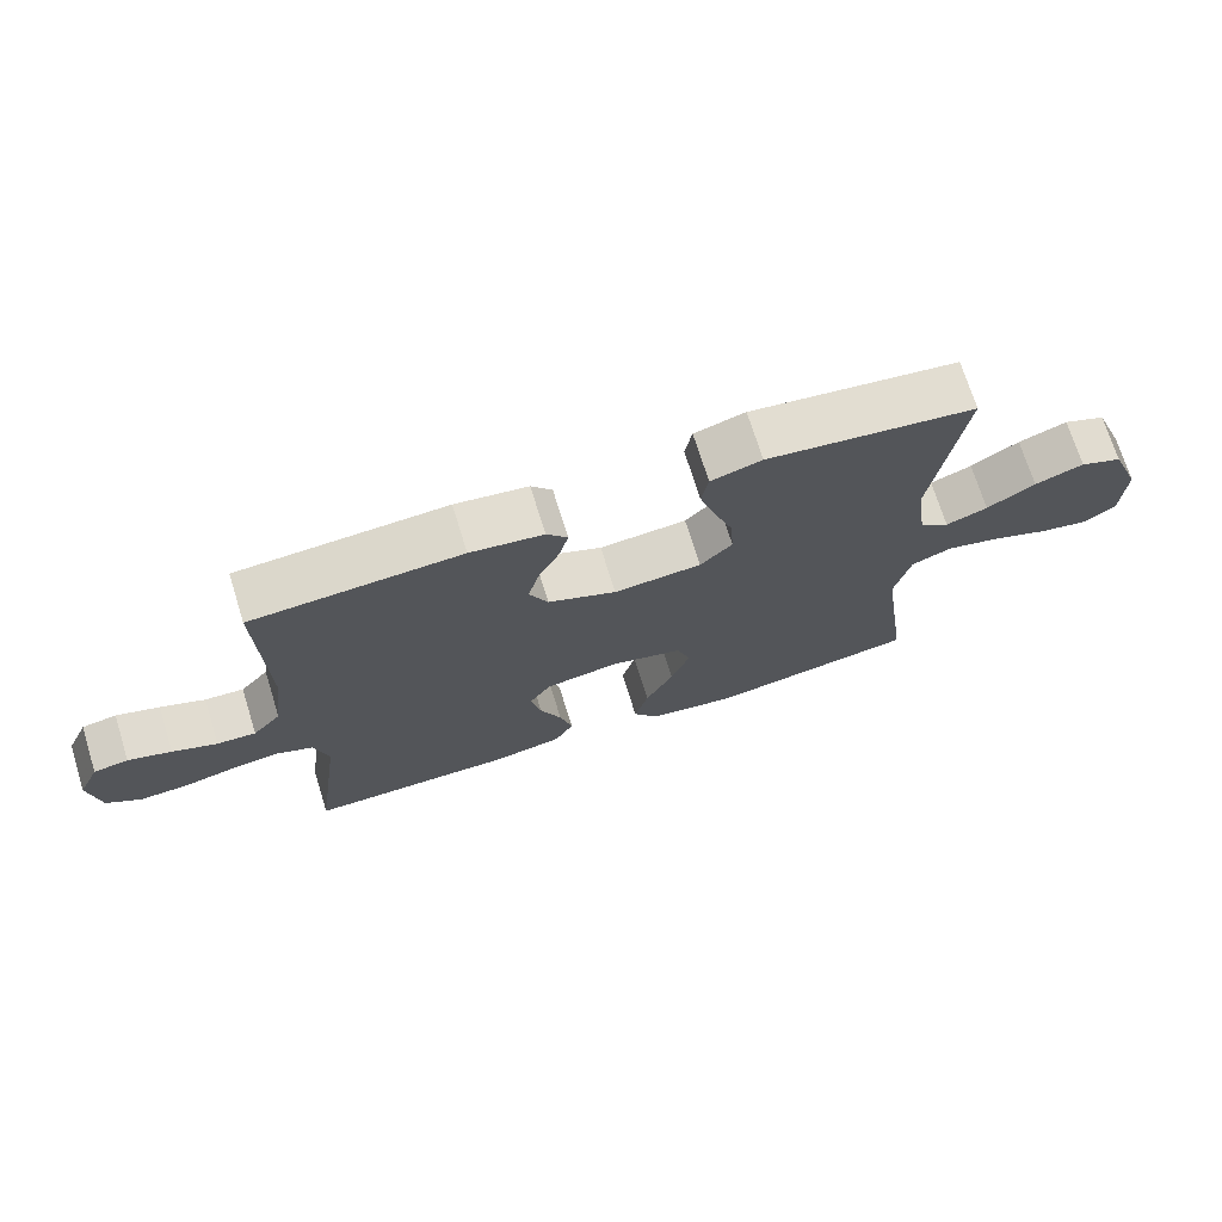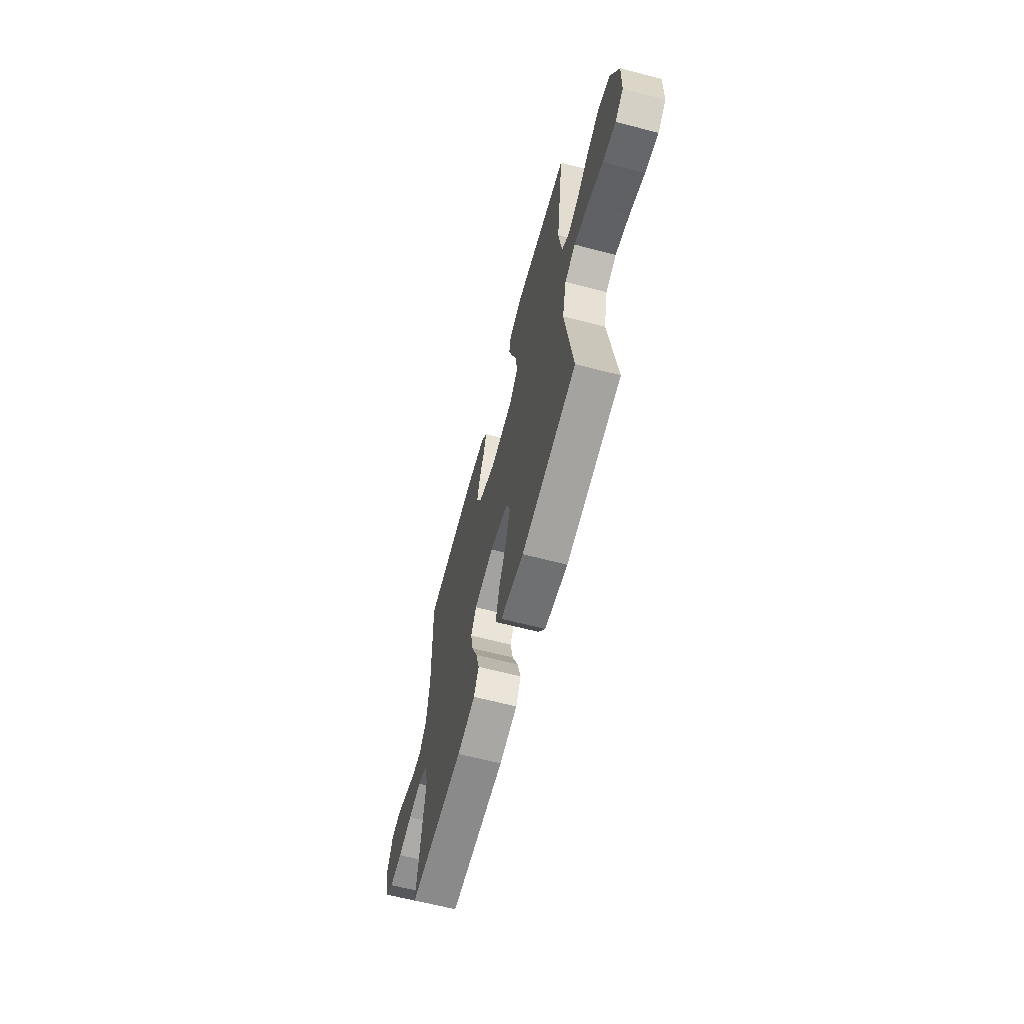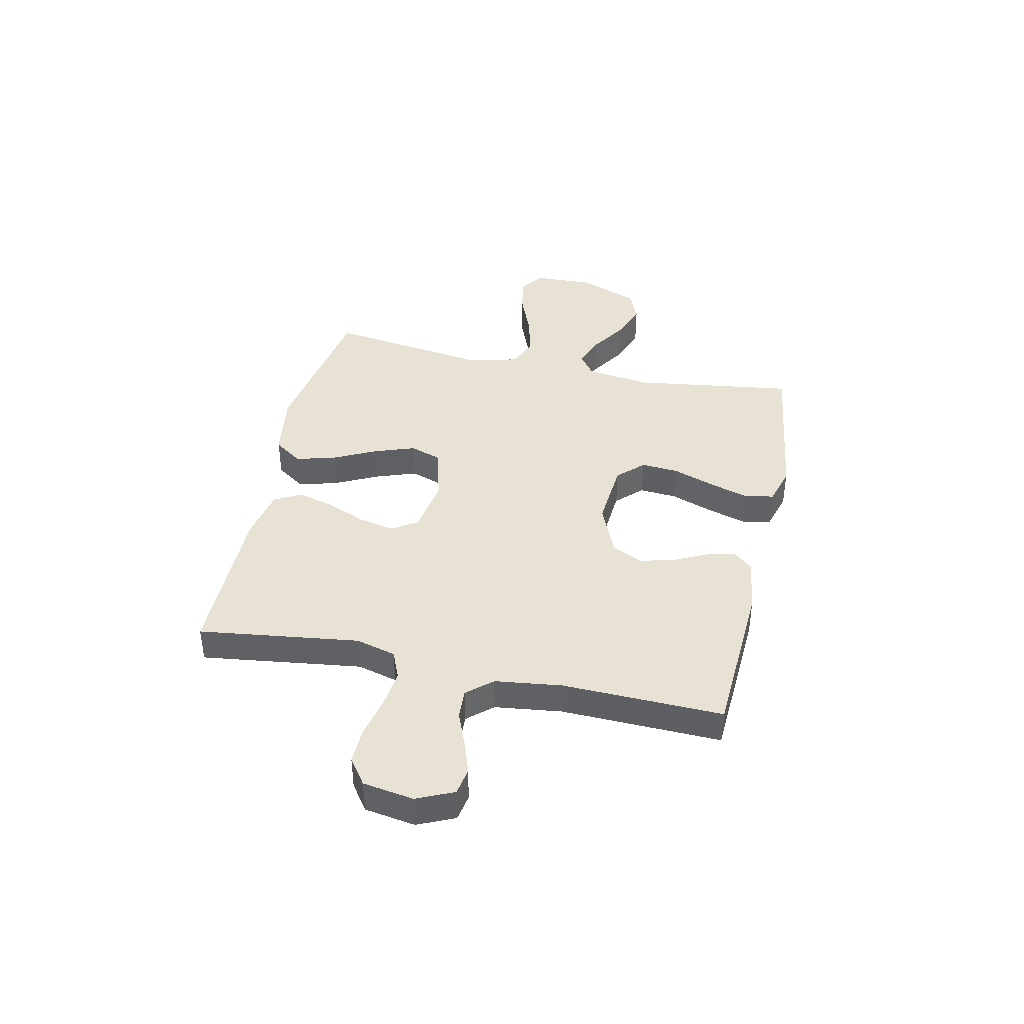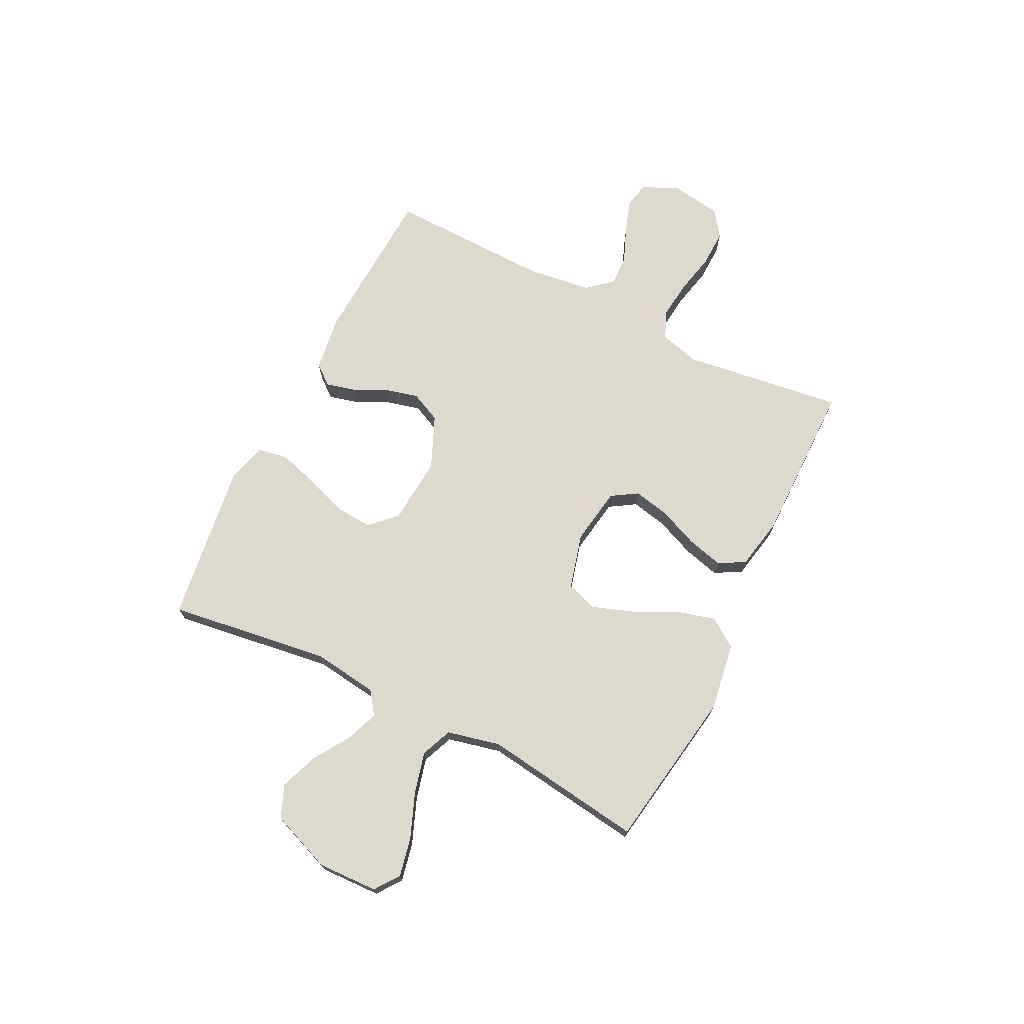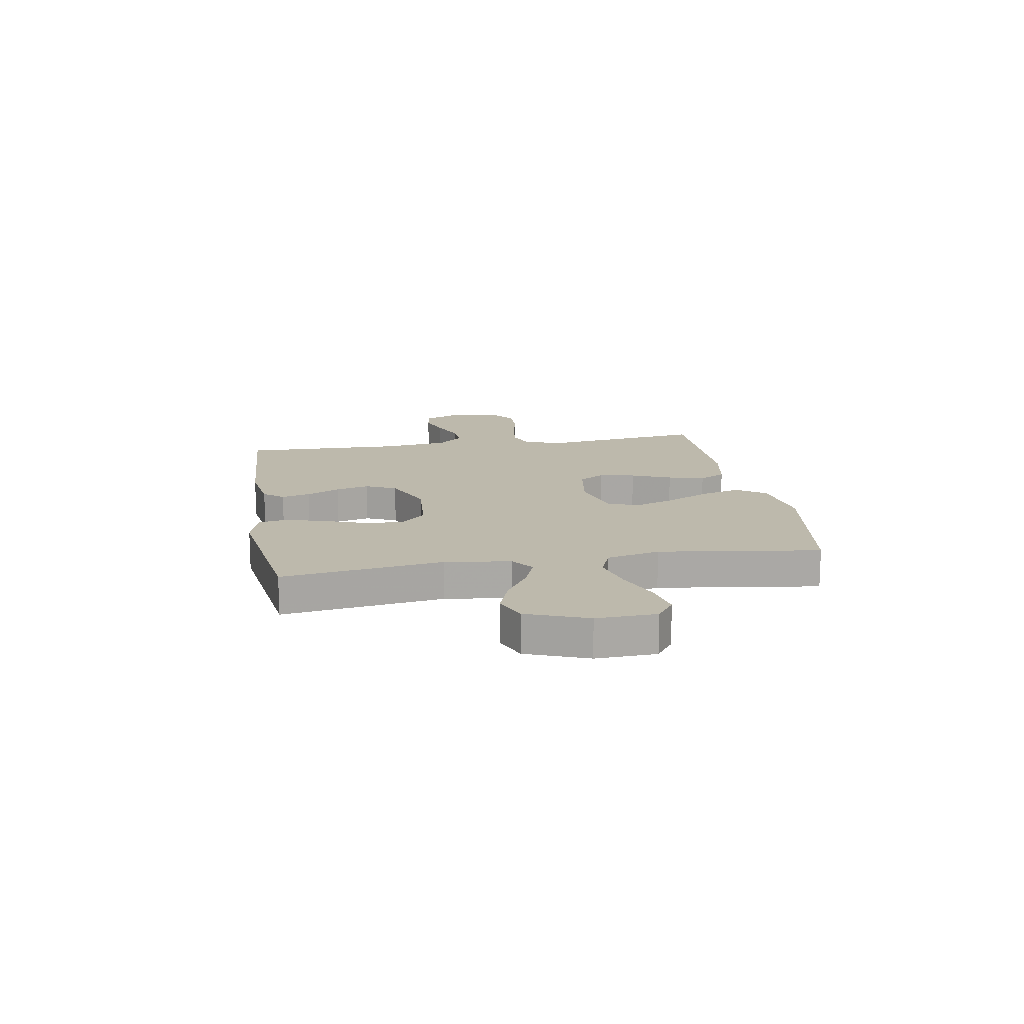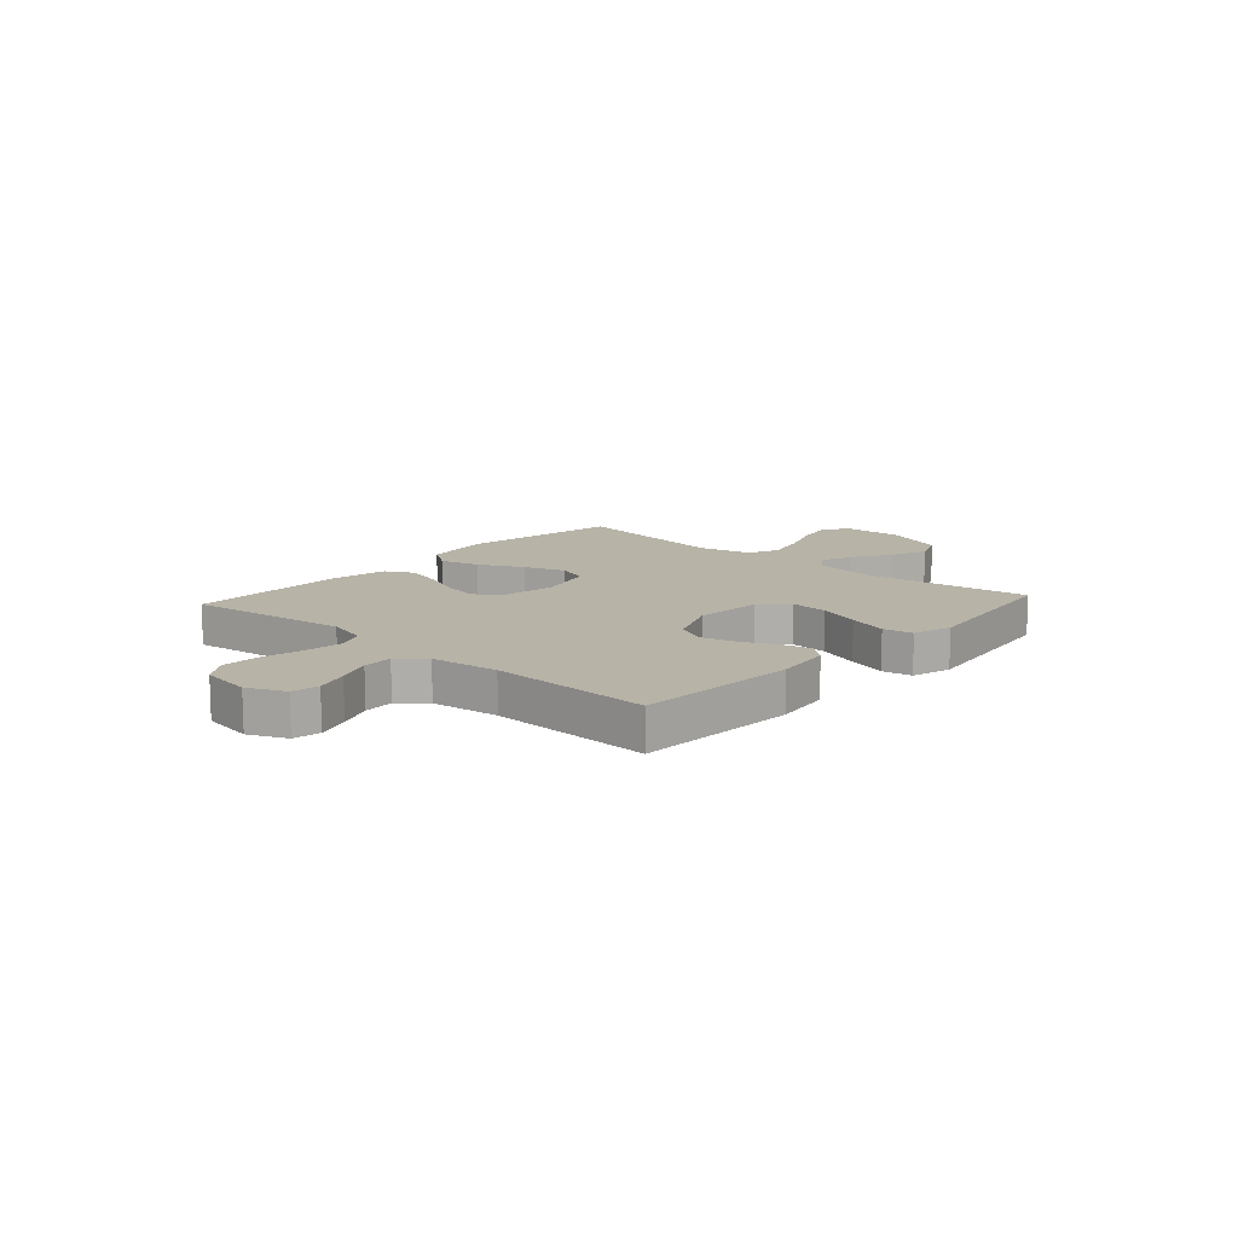
<metadata>
{"format":"obj","ext":"obj","renderer":"f3d","projection":"perspective","resolution":1024,"background":"white","views":[{"elev":71.6,"azim":-17.3,"up":"+Z"},{"elev":-63.7,"azim":75.2,"up":"+Z"},{"elev":40.9,"azim":-77.7,"up":"+Y"},{"elev":71.6,"azim":116.5,"up":"+Y"},{"elev":15.0,"azim":80.3,"up":"+Y"},{"elev":12.6,"azim":-48.0,"up":"+Y"}]}
</metadata>
<code>
v -0.5 0.07 0.5
v -0.2 0.07 0.516
v -0.095 0.07 0.501
v -0.065 0.07 0.464
v -0.079 0.07 0.41
v -0.109 0.07 0.348
v -0.125 0.07 0.285
v -0.098 0.07 0.228
v 0 0.07 0.186
v 0.126 0.07 0.196
v 0.172 0.07 0.243
v 0.167 0.07 0.313
v 0.139 0.07 0.392
v 0.117 0.07 0.465
v 0.127 0.07 0.52
v 0.2 0.07 0.541
v 0.5 0.07 0.5
v 0.458 0.07 0.2
v 0.474 0.07 0.077
v 0.517 0.07 0.046
v 0.577 0.07 0.069
v 0.646 0.07 0.113
v 0.716 0.07 0.139
v 0.777 0.07 0.114
v 0.821 0.07 0
v 0.817 0.07 -0.112
v 0.772 0.07 -0.145
v 0.7 0.07 -0.13
v 0.617 0.07 -0.097
v 0.539 0.07 -0.077
v 0.481 0.07 -0.101
v 0.458 0.07 -0.2
v 0.5 0.07 -0.5
v 0.2 0.07 -0.548
v 0.073 0.07 -0.528
v 0.036 0.07 -0.474
v 0.056 0.07 -0.401
v 0.096 0.07 -0.32
v 0.123 0.07 -0.244
v 0.103 0.07 -0.186
v 0 0.07 -0.158
v -0.107 0.07 -0.175
v -0.137 0.07 -0.223
v -0.123 0.07 -0.29
v -0.092 0.07 -0.364
v -0.074 0.07 -0.432
v -0.101 0.07 -0.482
v -0.2 0.07 -0.501
v -0.5 0.07 -0.5
v -0.46 0.07 -0.2
v -0.48 0.07 -0.125
v -0.532 0.07 -0.103
v -0.603 0.07 -0.111
v -0.679 0.07 -0.128
v -0.748 0.07 -0.13
v -0.797 0.07 -0.095
v -0.812 0.07 0
v -0.781 0.07 0.069
v -0.731 0.07 0.078
v -0.669 0.07 0.057
v -0.605 0.07 0.031
v -0.549 0.07 0.028
v -0.508 0.07 0.075
v -0.492 0.07 0.2
v -0.5 0 0.5
v -0.2 0 0.516
v -0.095 0 0.501
v -0.065 0 0.464
v -0.079 0 0.41
v -0.109 0 0.348
v -0.125 0 0.285
v -0.098 0 0.228
v 0 0 0.186
v 0.126 0 0.196
v 0.172 0 0.243
v 0.167 0 0.313
v 0.139 0 0.392
v 0.117 0 0.465
v 0.127 0 0.52
v 0.2 0 0.541
v 0.5 0 0.5
v 0.458 0 0.2
v 0.474 0 0.077
v 0.517 0 0.046
v 0.577 0 0.069
v 0.646 0 0.113
v 0.716 0 0.139
v 0.777 0 0.114
v 0.821 0 0
v 0.817 0 -0.112
v 0.772 0 -0.145
v 0.7 0 -0.13
v 0.617 0 -0.097
v 0.539 0 -0.077
v 0.481 0 -0.101
v 0.458 0 -0.2
v 0.5 0 -0.5
v 0.2 0 -0.548
v 0.073 0 -0.528
v 0.036 0 -0.474
v 0.056 0 -0.401
v 0.096 0 -0.32
v 0.123 0 -0.244
v 0.103 0 -0.186
v 0 0 -0.158
v -0.107 0 -0.175
v -0.137 0 -0.223
v -0.123 0 -0.29
v -0.092 0 -0.364
v -0.074 0 -0.432
v -0.101 0 -0.482
v -0.2 0 -0.501
v -0.5 0 -0.5
v -0.46 0 -0.2
v -0.48 0 -0.125
v -0.532 0 -0.103
v -0.603 0 -0.111
v -0.679 0 -0.128
v -0.748 0 -0.13
v -0.797 0 -0.095
v -0.812 0 0
v -0.781 0 0.069
v -0.731 0 0.078
v -0.669 0 0.057
v -0.605 0 0.031
v -0.549 0 0.028
v -0.508 0 0.075
v -0.492 0 0.2
f 58 59 60 61
f 56 57 58 61
f 56 61 62
f 53 54 55 56
f 52 53 56 62
f 51 52 62 63
f 47 48 49 50
f 44 45 46 47
f 43 44 47 50
f 42 43 50 51
f 35 36 37 38
f 35 38 39
f 32 33 34 35
f 31 32 35 39
f 30 31 39 40
f 26 27 28 29
f 26 29 30
f 25 26 30
f 21 22 23 24
f 20 21 24 25
f 15 16 17 18
f 15 18 19
f 12 13 14 15
f 12 15 19
f 11 12 19
f 10 11 19 20
f 3 4 5 6
f 3 6 7
f 64 1 2 3
f 64 3 7
f 63 64 7 8
f 41 42 51 63
f 41 63 8 9
f 20 25 30 40
f 20 40 41
f 9 10 20 41
f 125 124 123 122
f 125 122 121 120
f 126 125 120
f 120 119 118 117
f 126 120 117 116
f 127 126 116 115
f 114 113 112 111
f 111 110 109 108
f 114 111 108 107
f 115 114 107 106
f 102 101 100 99
f 103 102 99
f 99 98 97 96
f 103 99 96 95
f 104 103 95 94
f 93 92 91 90
f 94 93 90
f 94 90 89
f 88 87 86 85
f 89 88 85 84
f 82 81 80 79
f 83 82 79
f 79 78 77 76
f 83 79 76
f 83 76 75
f 84 83 75 74
f 70 69 68 67
f 71 70 67
f 67 66 65 128
f 71 67 128
f 72 71 128 127
f 127 115 106 105
f 73 72 127 105
f 104 94 89 84
f 105 104 84
f 105 84 74 73
f 1 65 66 2
f 2 66 67 3
f 3 67 68 4
f 4 68 69 5
f 5 69 70 6
f 6 70 71 7
f 7 71 72 8
f 8 72 73 9
f 9 73 74 10
f 10 74 75 11
f 11 75 76 12
f 12 76 77 13
f 13 77 78 14
f 14 78 79 15
f 15 79 80 16
f 16 80 81 17
f 17 81 82 18
f 18 82 83 19
f 19 83 84 20
f 20 84 85 21
f 21 85 86 22
f 22 86 87 23
f 23 87 88 24
f 24 88 89 25
f 25 89 90 26
f 26 90 91 27
f 27 91 92 28
f 28 92 93 29
f 29 93 94 30
f 30 94 95 31
f 31 95 96 32
f 32 96 97 33
f 33 97 98 34
f 34 98 99 35
f 35 99 100 36
f 36 100 101 37
f 37 101 102 38
f 38 102 103 39
f 39 103 104 40
f 40 104 105 41
f 41 105 106 42
f 42 106 107 43
f 43 107 108 44
f 44 108 109 45
f 45 109 110 46
f 46 110 111 47
f 47 111 112 48
f 48 112 113 49
f 49 113 114 50
f 50 114 115 51
f 51 115 116 52
f 52 116 117 53
f 53 117 118 54
f 54 118 119 55
f 55 119 120 56
f 56 120 121 57
f 57 121 122 58
f 58 122 123 59
f 59 123 124 60
f 60 124 125 61
f 61 125 126 62
f 62 126 127 63
f 63 127 128 64
f 64 128 65 1

</code>
